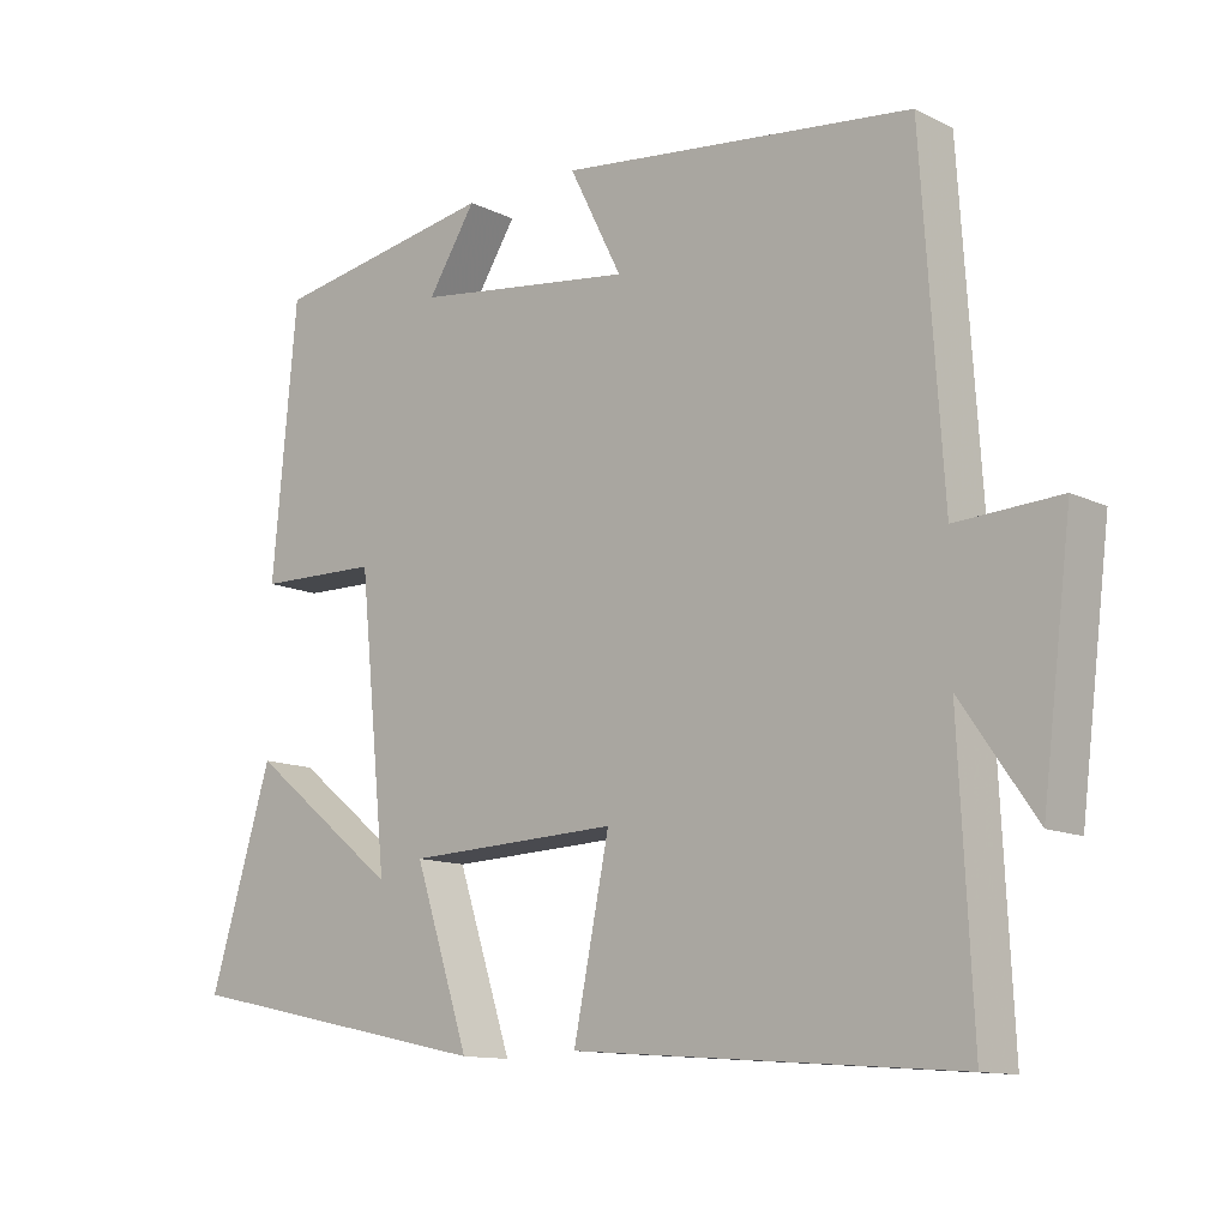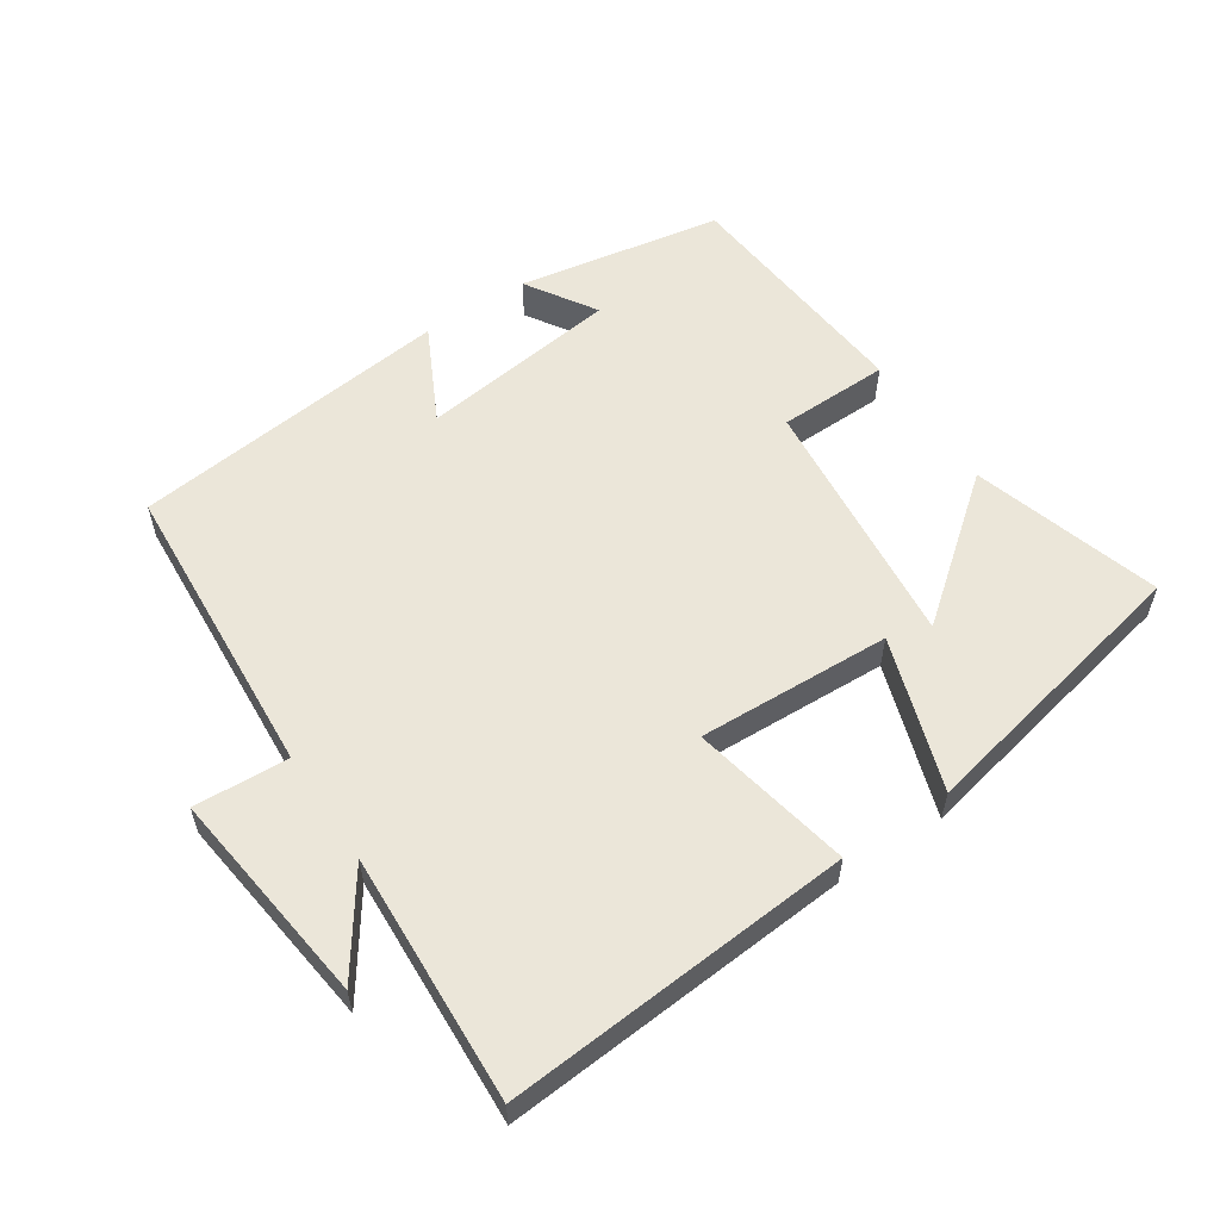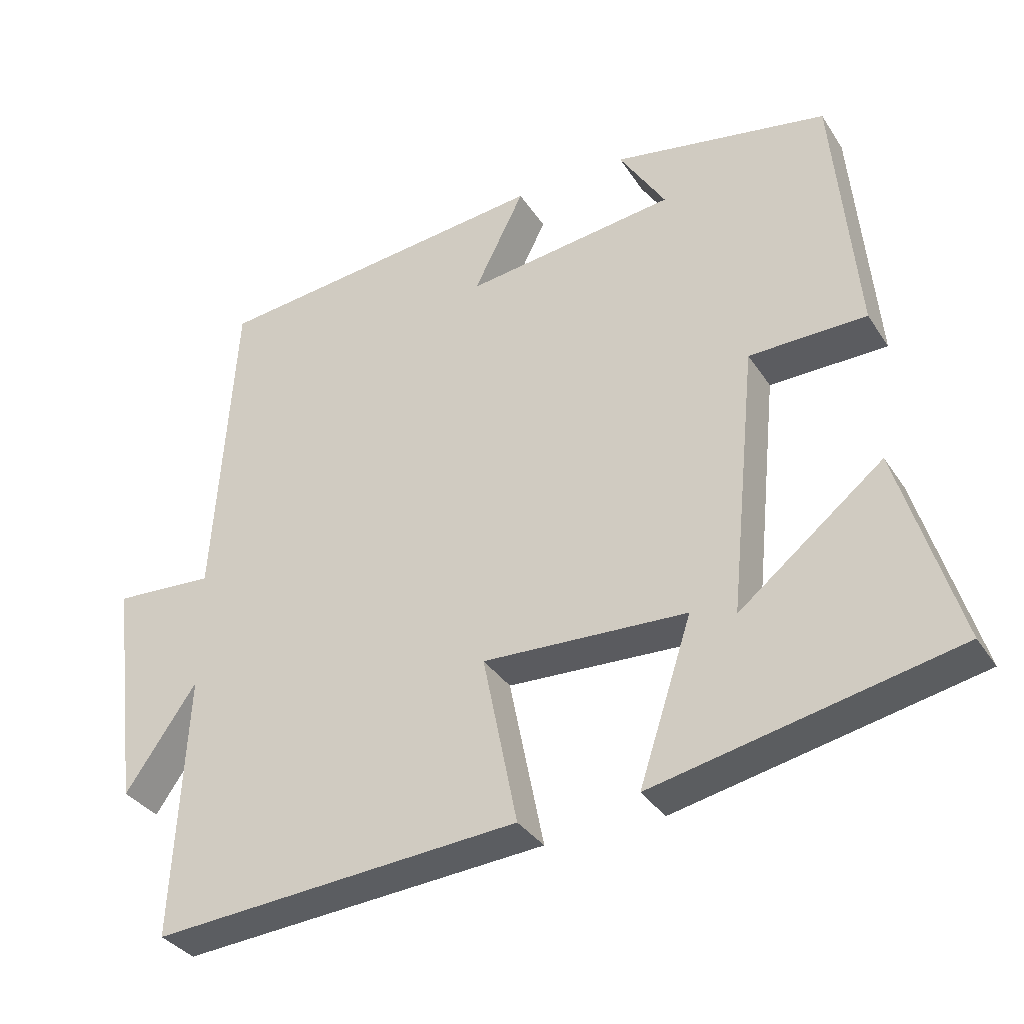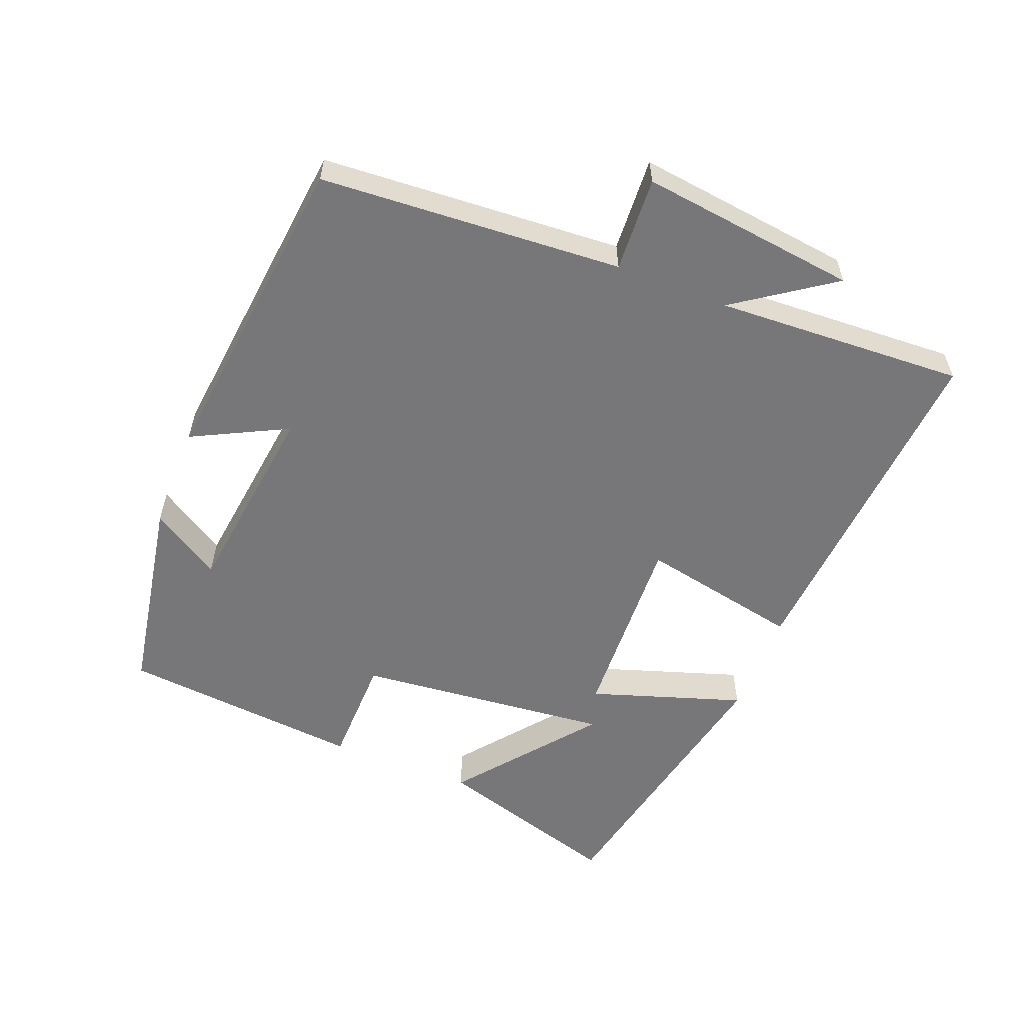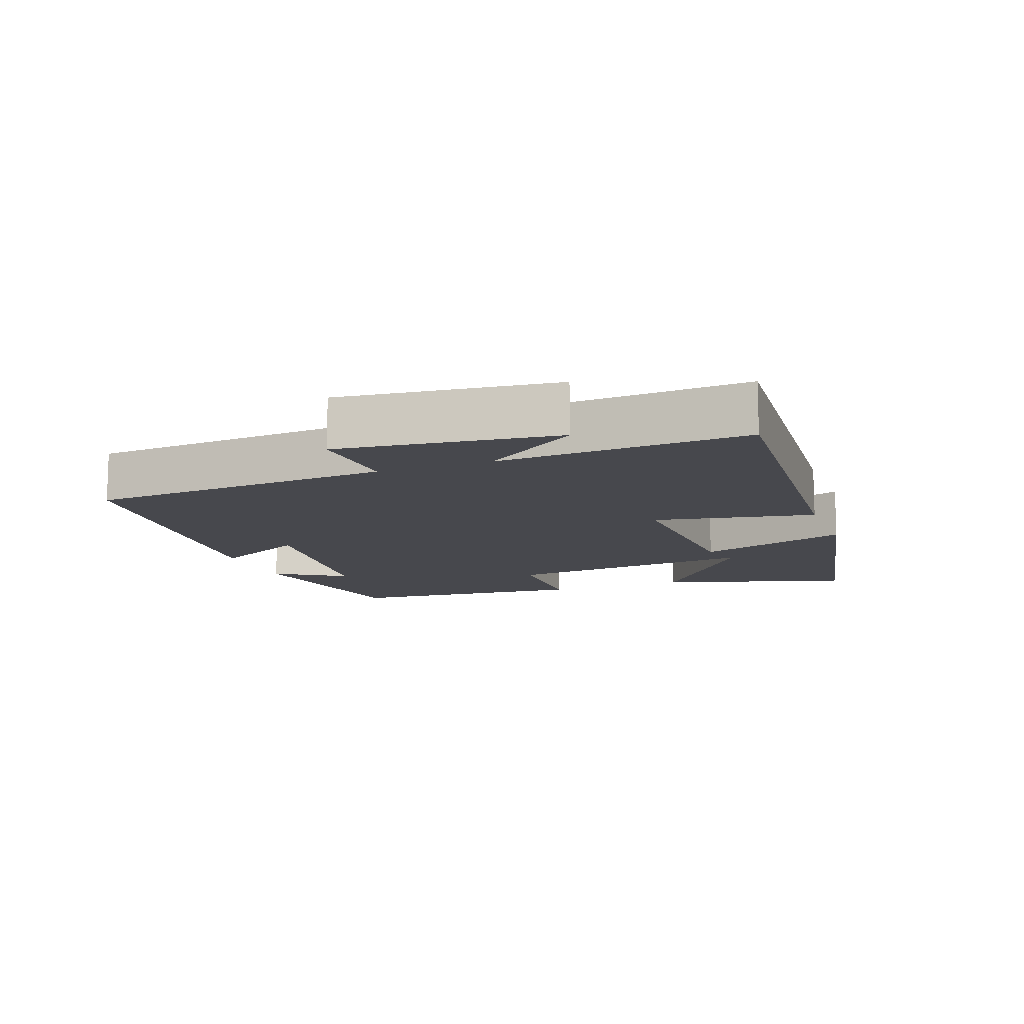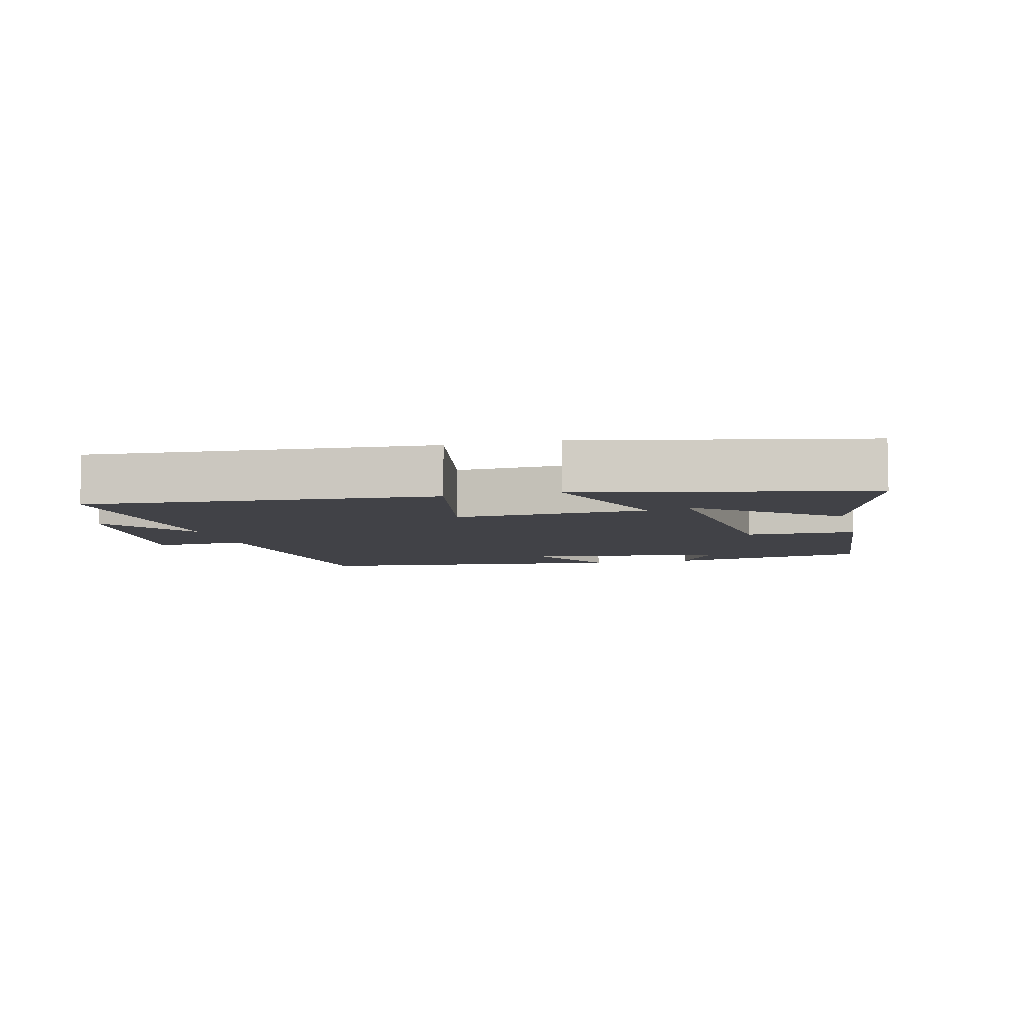
<metadata>
{"format":"obj","ext":"obj","renderer":"f3d","projection":"perspective","resolution":1024,"background":"white","views":[{"elev":-12.1,"azim":41.1,"up":"+Z"},{"elev":57.3,"azim":146.4,"up":"+Y"},{"elev":-34.3,"azim":-151.6,"up":"+Z"},{"elev":-57.2,"azim":68.5,"up":"+Y"},{"elev":-11.9,"azim":110.7,"up":"+Y"},{"elev":-6.8,"azim":-165.8,"up":"+Y"}]}
</metadata>
<code>
v -0.467 0.07 0.446
v -0.165 0.07 0.5
v -0.23 0.07 0.397
v 0.066 0.07 0.359
v -0.005 0.07 0.5
v 0.471 0.07 0.447
v 0.5 0.07 0
v 0.64 0.07 0.008
v 0.6 0.07 -0.314
v 0.5 0.07 -0.17
v 0.518 0.07 -0.539
v 0.002 0.07 -0.5
v 0.05 0.07 -0.262
v -0.236 0.07 -0.274
v -0.162 0.07 -0.5
v -0.584 0.07 -0.411
v -0.5 0.07 -0.133
v -0.298 0.07 -0.294
v -0.336 0.07 0.084
v -0.5 0.07 0.087
v -0.467 0 0.446
v -0.165 0 0.5
v -0.23 0 0.397
v 0.066 0 0.359
v -0.005 0 0.5
v 0.471 0 0.447
v 0.5 0 0
v 0.64 0 0.008
v 0.6 0 -0.314
v 0.5 0 -0.17
v 0.518 0 -0.539
v 0.002 0 -0.5
v 0.05 0 -0.262
v -0.236 0 -0.274
v -0.162 0 -0.5
v -0.584 0 -0.411
v -0.5 0 -0.133
v -0.298 0 -0.294
v -0.336 0 0.084
v -0.5 0 0.087
f 19 20 1
f 15 16 17 18
f 14 15 18
f 14 18 19
f 13 14 19
f 10 11 12 13
f 10 13 19 1
f 7 8 9 10
f 6 7 10
f 5 6 10
f 4 5 10
f 3 4 10
f 1 2 3
f 1 3 10
f 21 40 39
f 38 37 36 35
f 38 35 34
f 39 38 34
f 39 34 33
f 33 32 31 30
f 21 39 33 30
f 30 29 28 27
f 30 27 26
f 30 26 25
f 30 25 24
f 30 24 23
f 23 22 21
f 30 23 21
f 1 21 22 2
f 2 22 23 3
f 3 23 24 4
f 4 24 25 5
f 5 25 26 6
f 6 26 27 7
f 7 27 28 8
f 8 28 29 9
f 9 29 30 10
f 10 30 31 11
f 11 31 32 12
f 12 32 33 13
f 13 33 34 14
f 14 34 35 15
f 15 35 36 16
f 16 36 37 17
f 17 37 38 18
f 18 38 39 19
f 19 39 40 20
f 20 40 21 1

</code>
